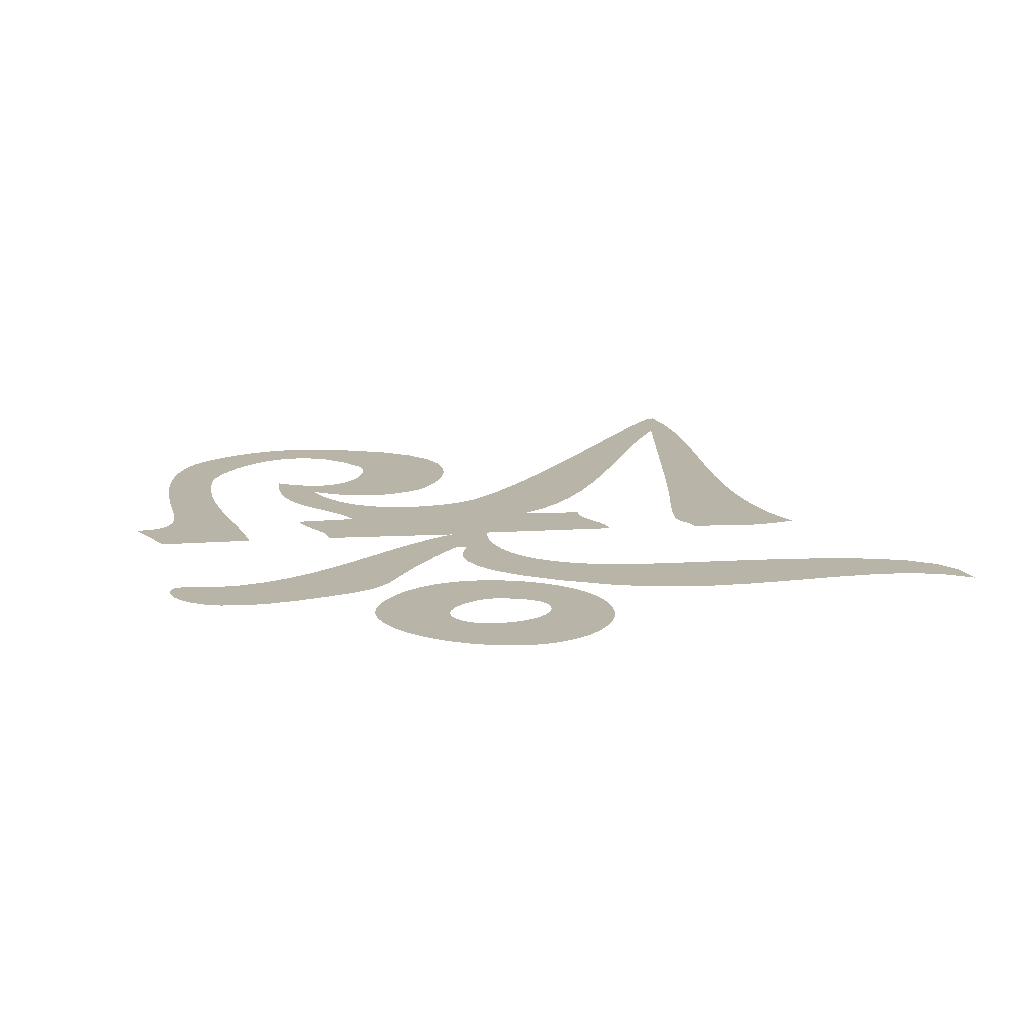
<metadata>
{"format":"obj","ext":"obj","renderer":"f3d","projection":"perspective","resolution":1024,"background":"white","views":[{"elev":13.3,"azim":171.4,"up":"+Y"}]}
</metadata>
<code>
v -0.1538 0 -0.6065
v -0.1525 0 -0.5848
v -0.1487 0 -0.5639
v -0.1425 0 -0.5439
v -0.134 0 -0.525
v -0.1233 0 -0.5073
v -0.1105 0 -0.4911
v -0.09582 0 -0.4765
v -0.07925 0 -0.4636
v -0.06096 0 -0.4527
v -0.04106 0 -0.4438
v -0.01968 0 -0.4371
v 0.000538 0 -0.4333
v 0.02016 0 -0.4318
v 0.03915 0 -0.4327
v 0.05744 0 -0.4359
v 0.07498 0 -0.4413
v 0.09171 0 -0.4488
v 0.1076 0 -0.4585
v 0.1225 0 -0.4703
v 0.1365 0 -0.4841
v 0.1495 0 -0.4999
v 0.1613 0 -0.5175
v 0.1721 0 -0.5371
v 0.1815 0 -0.5625
v 0.1852 0 -0.5884
v 0.1837 0 -0.6144
v 0.1775 0 -0.6399
v 0.167 0 -0.6646
v 0.1527 0 -0.688
v 0.1351 0 -0.7096
v 0.1146 0 -0.7289
v 0.09163 0 -0.7456
v 0.06677 0 -0.7591
v 0.04045 0 -0.7689
v 0.01312 0 -0.7747
v -0.007882 0 -0.7758
v -0.02807 0 -0.7737
v -0.04731 0 -0.7687
v -0.06543 0 -0.7609
v -0.0823 0 -0.7506
v -0.09775 0 -0.738
v -0.1116 0 -0.7235
v -0.1238 0 -0.7072
v -0.1341 0 -0.6893
v -0.1424 0 -0.6701
v -0.1486 0 -0.6499
v -0.1524 0 -0.6289
v -0.06714 0 -0.5895
v -0.06649 0 -0.5815
v -0.06452 0 -0.5743
v -0.06138 0 -0.5677
v -0.05717 0 -0.5619
v -0.05202 0 -0.5567
v -0.04606 0 -0.5521
v -0.0394 0 -0.5481
v -0.03217 0 -0.5446
v -0.02449 0 -0.5417
v -0.01649 0 -0.5392
v -0.008285 0 -0.5372
v 0 0 -0.5355
v 0.007738 0 -0.5351
v 0.01609 0 -0.5362
v 0.02482 0 -0.5389
v 0.03367 0 -0.5429
v 0.04242 0 -0.5481
v 0.05082 0 -0.5545
v 0.05862 0 -0.5618
v 0.06558 0 -0.5701
v 0.07147 0 -0.579
v 0.07604 0 -0.5886
v 0.07905 0 -0.5987
v 0.08026 0 -0.6092
v 0.0799 0 -0.6165
v 0.07855 0 -0.6234
v 0.07627 0 -0.63
v 0.07315 0 -0.6361
v 0.06925 0 -0.6417
v 0.06465 0 -0.6468
v 0.05942 0 -0.6512
v 0.05362 0 -0.6551
v 0.04733 0 -0.6583
v 0.04062 0 -0.6607
v 0.03356 0 -0.6624
v 0.02623 0 -0.6632
v 0.01466 0 -0.6632
v 0.003234 0 -0.6619
v -0.007885 0 -0.6594
v -0.01853 0 -0.6557
v -0.02854 0 -0.6508
v -0.03776 0 -0.6448
v -0.04601 0 -0.6378
v -0.05314 0 -0.6299
v -0.05898 0 -0.621
v -0.06337 0 -0.6113
v -0.06614 0 -0.6008
v -0.7229 0 -0.5272
v -0.7156 0 -0.4777
v -0.6918 0 -0.4401
v -0.6545 0 -0.4129
v -0.6064 0 -0.3944
v -0.5502 0 -0.3828
v -0.4889 0 -0.3767
v -0.4251 0 -0.3742
v -0.3616 0 -0.3738
v -0.3014 0 -0.3738
v -0.247 0 -0.3725
v -0.2014 0 -0.3683
v -0.1674 0 -0.3595
v -0.1599 0 -0.3566
v -0.1488 0 -0.3523
v -0.1352 0 -0.3462
v -0.1197 0 -0.3379
v -0.1034 0 -0.3268
v -0.08703 0 -0.3126
v -0.07151 0 -0.2948
v -0.0577 0 -0.2731
v -0.04647 0 -0.2469
v -0.03869 0 -0.2159
v -0.03523 0 -0.1795
v -0.03696 0 -0.1374
v -0.2395 0 -0.1378
v -0.2397 0 -0.1262
v -0.2383 0 -0.1157
v -0.2356 0 -0.1061
v -0.2319 0 -0.09716
v -0.2277 0 -0.08855
v -0.2231 0 -0.08009
v -0.2186 0 -0.07152
v -0.2145 0 -0.06261
v -0.2111 0 -0.05311
v -0.2088 0 -0.04279
v -0.2079 0 -0.0314
v -0.2086 0 -0.01871
v -0.1159 0 -0.01319
v -0.1506 0 0.01249
v -0.1837 0 0.04848
v -0.2154 0 0.09331
v -0.246 0 0.1455
v -0.2757 0 0.2036
v -0.3047 0 0.2661
v -0.3333 0 0.3315
v -0.3616 0 0.3984
v -0.3899 0 0.4653
v -0.4185 0 0.5308
v -0.4475 0 0.5933
v -0.4772 0 0.6513
v -0.4694 0 0.6012
v -0.4614 0 0.5487
v -0.4532 0 0.4945
v -0.4449 0 0.4395
v -0.4366 0 0.3845
v -0.4284 0 0.3304
v -0.4204 0 0.2778
v -0.4126 0 0.2277
v -0.4052 0 0.1808
v -0.3982 0 0.138
v -0.3917 0 0.09999
v -0.3859 0 0.06767
v -0.3768 0 0.01877
v -0.3703 0 -0.01948
v -0.3659 0 -0.04856
v -0.3635 0 -0.06997
v -0.3628 0 -0.08521
v -0.3635 0 -0.09576
v -0.3654 0 -0.1031
v -0.3681 0 -0.1088
v -0.3715 0 -0.1142
v -0.3752 0 -0.121
v -0.379 0 -0.1305
v -0.3826 0 -0.1443
v -0.3958 0 -0.1437
v -0.4081 0 -0.1441
v -0.4196 0 -0.145
v -0.4308 0 -0.1462
v -0.442 0 -0.1474
v -0.4535 0 -0.1484
v -0.4657 0 -0.1487
v -0.479 0 -0.1481
v -0.4936 0 -0.1464
v -0.5099 0 -0.1432
v -0.5282 0 -0.1383
v -0.5489 0 -0.1312
v -0.5275 0 -0.07128
v -0.5135 0 -0.004204
v -0.5058 0 0.0687
v -0.503 0 0.1461
v -0.5038 0 0.2268
v -0.507 0 0.3095
v -0.5114 0 0.3929
v -0.5157 0 0.4757
v -0.5186 0 0.5566
v -0.5189 0 0.6343
v -0.5153 0 0.7077
v -0.5065 0 0.7752
v -0.497 0 0.7732
v -0.4746 0 0.7443
v -0.4415 0 0.6936
v -0.3999 0 0.6262
v -0.3518 0 0.5469
v -0.2995 0 0.4608
v -0.2451 0 0.3729
v -0.1908 0 0.2882
v -0.1388 0 0.2116
v -0.09105 0 0.1481
v -0.04988 0 0.1029
v -0.0174 0 0.08071
v -0.01165 0 0.07847
v -0.000271 0 0.07429
v 0.01582 0 0.06944
v 0.0357 0 0.06518
v 0.05844 0 0.06279
v 0.08314 0 0.06353
v 0.1089 0 0.06867
v 0.1347 0 0.07947
v 0.1597 0 0.0972
v 0.183 0 0.1231
v 0.2036 0 0.1585
v 0.2206 0 0.2046
v 0.2139 0 0.1989
v 0.2052 0 0.1921
v 0.1947 0 0.1848
v 0.1824 0 0.1775
v 0.1685 0 0.1709
v 0.153 0 0.1655
v 0.1362 0 0.1621
v 0.1181 0 0.1612
v 0.09874 0 0.1634
v 0.07834 0 0.1693
v 0.05698 0 0.1796
v 0.03477 0 0.1948
v 0.02517 0 0.2057
v 0.0122 0 0.2257
v -0.001833 0 0.2533
v -0.01462 0 0.2868
v -0.02386 0 0.3245
v -0.02724 0 0.3648
v -0.02248 0 0.4059
v -0.00725 0 0.4463
v 0.02074 0 0.4842
v 0.0638 0 0.518
v 0.1242 0 0.546
v 0.2043 0 0.5666
v 0.2143 0 0.5678
v 0.2261 0 0.5683
v 0.2395 0 0.5677
v 0.2543 0 0.566
v 0.2704 0 0.5629
v 0.2876 0 0.5582
v 0.3056 0 0.5517
v 0.3243 0 0.5433
v 0.3436 0 0.5328
v 0.3631 0 0.5199
v 0.3827 0 0.5045
v 0.4022 0 0.4864
v 0.4212 0 0.463
v 0.4364 0 0.4353
v 0.4483 0 0.4042
v 0.4572 0 0.3705
v 0.4634 0 0.3351
v 0.4674 0 0.2987
v 0.4696 0 0.2622
v 0.4702 0 0.2264
v 0.4697 0 0.1921
v 0.4684 0 0.1602
v 0.4668 0 0.1315
v 0.4652 0 0.1068
v 0.4639 0 0.08856
v 0.4629 0 0.07045
v 0.4622 0 0.05276
v 0.4623 0 0.03578
v 0.4634 0 0.01978
v 0.4658 0 0.005067
v 0.4698 0 -0.008086
v 0.4756 0 -0.01939
v 0.4835 0 -0.02856
v 0.4939 0 -0.03531
v 0.507 0 -0.03935
v 0.5231 0 -0.0404
v 0.4815 0 -0.1378
v 0.3445 0 -0.1345
v 0.3492 0 -0.09814
v 0.355 0 -0.06276
v 0.3614 0 -0.02803
v 0.3682 0 0.006376
v 0.375 0 0.04078
v 0.3814 0 0.07551
v 0.3872 0 0.1109
v 0.3919 0 0.1472
v 0.3952 0 0.1849
v 0.3968 0 0.2242
v 0.3963 0 0.2654
v 0.3934 0 0.309
v 0.3885 0 0.3331
v 0.3783 0 0.3606
v 0.3634 0 0.3896
v 0.3444 0 0.4183
v 0.322 0 0.4445
v 0.2968 0 0.4665
v 0.2695 0 0.4823
v 0.2406 0 0.4899
v 0.2109 0 0.4874
v 0.1809 0 0.4729
v 0.1514 0 0.4445
v 0.1228 0 0.4003
v 0.1192 0 0.388
v 0.1185 0 0.3712
v 0.1206 0 0.3514
v 0.1257 0 0.3299
v 0.1337 0 0.3084
v 0.1447 0 0.2882
v 0.1587 0 0.271
v 0.1759 0 0.258
v 0.1961 0 0.251
v 0.2195 0 0.2512
v 0.2462 0 0.2603
v 0.2761 0 0.2796
v 0.2783 0 0.236
v 0.2767 0 0.1991
v 0.2717 0 0.168
v 0.264 0 0.1417
v 0.254 0 0.1192
v 0.2423 0 0.09958
v 0.2295 0 0.0819
v 0.2162 0 0.06519
v 0.2028 0 0.04847
v 0.19 0 0.03079
v 0.1783 0 0.0112
v 0.1683 0 -0.01128
v 0.2584 0 -0.01701
v 0.2558 0 -0.02882
v 0.2523 0 -0.03967
v 0.2483 0 -0.04976
v 0.2438 0 -0.05924
v 0.2391 0 -0.06832
v 0.2345 0 -0.07717
v 0.23 0 -0.08596
v 0.226 0 -0.09488
v 0.2225 0 -0.1041
v 0.2199 0 -0.1138
v 0.2183 0 -0.1242
v 0.218 0 -0.1355
v 0.01968 0 -0.1415
v 0.05523 0 -0.1661
v 0.08993 0 -0.1948
v 0.1241 0 -0.2264
v 0.1579 0 -0.2593
v 0.1918 0 -0.2923
v 0.2259 0 -0.3238
v 0.2606 0 -0.3526
v 0.2962 0 -0.3772
v 0.3329 0 -0.3962
v 0.371 0 -0.4082
v 0.4108 0 -0.4119
v 0.4525 0 -0.4059
v 0.4619 0 -0.4067
v 0.4685 0 -0.4137
v 0.4718 0 -0.4255
v 0.4715 0 -0.4406
v 0.4671 0 -0.4576
v 0.4582 0 -0.4749
v 0.4444 0 -0.491
v 0.4252 0 -0.5046
v 0.4003 0 -0.5142
v 0.3692 0 -0.5182
v 0.3315 0 -0.5151
v 0.2868 0 -0.5037
v 0.2464 0 -0.4896
v 0.2155 0 -0.4776
v 0.1923 0 -0.4663
v 0.175 0 -0.4549
v 0.1616 0 -0.4423
v 0.1505 0 -0.4273
v 0.1397 0 -0.4089
v 0.1273 0 -0.3861
v 0.1117 0 -0.3577
v 0.09083 0 -0.3228
v 0.06296 0 -0.2802
v 0.02623 0 -0.2288
v 0.01257 0 -0.2237
v 0.007719 0 -0.2254
v 0.008853 0 -0.2334
v 0.01316 0 -0.247
v 0.01784 0 -0.2656
v 0.02007 0 -0.2886
v 0.01704 0 -0.3154
v 0.005927 0 -0.3454
v -0.01607 0 -0.3779
v -0.05177 0 -0.4123
v -0.104 0 -0.4481
v -0.1755 0 -0.4846
v -0.2257 0 -0.502
v -0.2764 0 -0.5108
v -0.3272 0 -0.513
v -0.3778 0 -0.5103
v -0.4276 0 -0.5044
v -0.4763 0 -0.4972
v -0.5235 0 -0.4905
v -0.5688 0 -0.4861
v -0.6118 0 -0.4858
v -0.6521 0 -0.4913
v -0.6892 0 -0.5045
v 0.000716 0 -0.1982
v -0.3973 0 -0.09115
v -0.02671 0 0.04837
v -0.09844 0 -0.5539
v -0.06446 0 -0.5139
v 0.001431 0 -0.4933
v 0.03457 0 -0.7026
v 0.07741 0 -0.6846
v 0.1078 0 -0.65
v -0.08638 0 -0.5722
v -0.07672 0 -0.5522
v 0.04202 0 -0.6823
v 0.07514 0 -0.6643
v 0.1162 0 -0.6146
v 0.09629 0 -0.6333
v -0.148 0 -0.3989
v -0.01808 0 -0.2332
v 0.1994 0 0.223
v -0.03788 0 -0.5183
v 0.0295 0 -0.5077
v -0.1084 0 -0.6176
v -0.08755 0 -0.6679
v -0.5105 0 0.7442
v -0.1382 0 -0.1376
v -0.1623 0 -0.01595
v 0.1039 0 -0.5306
v 0.1953 0 -0.08873
v 0.1871 0 -0.05861
v 0.2144 0 0.5275
v 0.1069 0 -0.5849
v -0.05264 0 -0.678
v -0.1804 0 -0.1085
v -0.184 0 -0.06814
v 0.06836 0 -0.5226
v 0.1188 0 -0.1385
v 0.2134 0 -0.01415
v -0.2082 0 -0.112
v 0.413 0 -0.1361
v 0.05455 0 0.4136
v -0.4291 0 -0.1095
v -0.01289 0 -0.7068
v 0.2155 0 -0.05042
v 0.453 0 -0.04705
v 0.08405 0 0.2482
v 0.417 0 0.00469
v -0.4801 0 -0.09518
v 0.4985 0 -0.09787
v 0.2139 0 -0.4006
v 0.144 0 0.2168
v 0.05103 0 0.3237
v 0.03627 0 -0.03882
v -0.4419 0 -0.01209
v -0.4498 0 0.1515
v -0.09478 0 0.0516
v 0.1436 0 -0.315
v 0.2862 0 -0.44
v 0.3861 0 -0.4611
v -0.3489 0 -0.4445
v -0.4428 0 -0.439
v -0.2624 0 -0.4415
v -0.6166 0 -0.4396
v -0.5412 0 -0.4378
v -0.06557 0 -0.3623
v -0.4584 0 0.2463
v -0.09886 0 -0.3984
v -0.4646 0 0.198
v -0.4949 0 0.5169
v -0.4759 0 0.3509
v -0.462 0 0.2983
v -0.4344 0 0.6514
v -0.4719 0 0.4073
v -0.1758 0 0.1516
v -0.2008 0 -0.4292
v 0.1684 0 -0.137
v 0.11 0 -0.06177
v 0.07078 0 0.4648
v -0.004706 0 -0.08487
v -0.4432 0 -0.06181
v -0.4721 0 0.1062
v -0.4468 0 0.04966
v -0.09842 0 0.1001
v -0.1342 0 0.1302
v -0.14 0 0.07258
v 0.1121 0 -0.2772
v -0.3315 0 -0.4049
v 0.1469 0 -0.09335
v 0.1077 0 0.4413
v 0.1259 0 0.4921
v -0.03047 0 -0.02069
v -0.4858 0 0.02971
v -0.4177 0 0.02091
v -0.4329 0 0.08978
v -0.1717 0 0.1049
v 0.1659 0 0.5203
v -0.394 0 0.5755
v -0.378 0 0.5095
v -0.344 0 0.4766
v -0.2723 0 0.4168
v -0.3192 0 0.4183
v -0.2438 0 0.2564
v -0.2428 0 0.3147
v -0.2132 0 0.2018
v -0.2845 0 0.3421
v -0.3168 0 0.3734
v 0.07083 0 -0.2357
v -0.1505 0 -0.4454
v 0.4065 0 -0.04101
v 0.4241 0 -0.08758
v 0.1009 0 0.2074
v 0.01627 0 0.01307
v 0.07434 0 0.005655
v 0.07765 0 -0.03571
v 0.1762 0 -0.3599
v 0.2592 0 -0.4035
v 0.3369 0 -0.4472
v -0.3931 0 -0.416
v -0.3977 0 -0.4651
v -0.456 0 -0.4006
v -0.3048 0 -0.4683
v -0.4922 0 -0.4494
v -0.03648 0 -0.3258
v -0.2365 0 -0.4111
v -0.2265 0 -0.4611
v -0.4878 0 -0.04454
v -0.06237 0 0.01568
v -0.174 0 0.1919
v 0.1252 0 0.01874
v -0.1211 0 -0.07645
v -0.06321 0 -0.08511
v -0.08759 0 -0.1375
v -0.07508 0 -0.03855
v 0.0703 0 0.3679
v 0.0212 0 0.3765
v 0.04256 0 0.275
v 0.08847 0 0.2951
v 0.06925 0 -0.14
v 0.06068 0 -0.08682
v 0.09934 0 -0.1019
f 235 536 452
f 394 460 395
f 491 405 527
f 527 533 491
f 406 3 2
f 386 523 387
f 394 521 460
f 402 401 99
f 395 519 396
f 460 518 519
f 461 522 397
f 525 391 475
f 461 396 519
f 97 402 98
f 424 423 47
f 92 93 424
f 433 42 41
f 433 43 42
f 46 45 424
f 406 4 3
f 2 423 412
f 50 412 49
f 510 440 280
f 6 5 406
f 139 504 140
f 6 406 407
f 407 7 6
f 507 378 486
f 423 1 48
f 479 343 539
f 424 47 46
f 506 500 501
f 401 100 99
f 99 98 402
f 463 399 464
f 464 101 463
f 463 100 401
f 463 401 400
f 398 464 399
f 102 464 103
f 227 511 228
f 328 529 329
f 456 483 485
f 103 522 520
f 487 106 105
f 303 490 304
f 525 393 392
f 404 480 442
f 460 487 518
f 418 108 475
f 106 524 107
f 390 389 467
f 199 198 472
f 186 185 492
f 498 497 145
f 8 7 407
f 418 110 109
f 481 482 494
f 467 465 113
f 389 388 465
f 110 418 111
f 111 418 112
f 106 462 524
f 533 527 135
f 467 113 112
f 453 539 514
f 115 465 523
f 114 465 115
f 517 353 352
f 467 112 418
f 150 469 191
f 441 489 478
f 475 524 525
f 475 391 508
f 450 350 349
f 90 433 89
f 96 412 423
f 49 412 96
f 94 95 423
f 530 532 531
f 423 424 94
f 93 94 424
f 445 509 510
f 460 519 395
f 413 412 51
f 52 413 51
f 529 477 329
f 115 523 116
f 412 413 406
f 407 413 55
f 484 528 474
f 413 54 55
f 443 39 38
f 443 40 39
f 89 443 88
f 36 443 37
f 433 443 89
f 443 87 88
f 443 36 409
f 309 537 310
f 58 421 57
f 91 433 90
f 92 433 91
f 424 433 92
f 10 9 407
f 443 409 86
f 55 56 421
f 421 10 407
f 58 59 421
f 408 421 60
f 474 138 495
f 10 421 11
f 55 421 407
f 60 61 408
f 384 118 117
f 113 465 114
f 523 465 388
f 445 447 509
f 419 382 381
f 453 512 491
f 528 484 204
f 386 385 523
f 493 482 454
f 274 447 445
f 12 11 408
f 518 487 105
f 187 468 188
f 62 63 422
f 13 408 14
f 116 523 117
f 408 15 14
f 390 467 418
f 64 422 63
f 397 522 398
f 282 281 440
f 381 403 419
f 433 41 443
f 403 119 419
f 385 384 117
f 367 366 517
f 233 232 446
f 384 383 419
f 449 278 277
f 419 383 382
f 385 117 523
f 403 344 343
f 187 186 481
f 466 471 189
f 381 380 403
f 36 35 409
f 51 412 50
f 238 237 535
f 448 181 180
f 108 524 475
f 522 103 464
f 179 178 448
f 177 176 442
f 390 418 508
f 202 500 506
f 448 178 177
f 349 515 450
f 175 442 176
f 183 182 184
f 540 437 488
f 181 448 182
f 539 343 538
f 454 482 492
f 187 481 455
f 493 161 160
f 177 442 448
f 535 534 441
f 137 495 138
f 499 498 144
f 173 170 404
f 442 173 404
f 172 171 170
f 454 492 185
f 524 108 107
f 172 170 173
f 141 140 502
f 169 404 170
f 406 2 412
f 455 481 494
f 494 482 159
f 409 410 414
f 173 442 174
f 146 472 147
f 60 421 59
f 493 159 482
f 168 167 404
f 482 481 186
f 168 404 169
f 416 411 29
f 533 531 491
f 480 526 448
f 487 460 521
f 155 468 156
f 149 148 192
f 191 469 192
f 189 471 470
f 189 188 466
f 190 473 191
f 192 148 193
f 197 425 194
f 147 194 193
f 197 196 425
f 198 197 194
f 147 198 194
f 193 148 147
f 403 380 379
f 413 52 53
f 150 191 151
f 152 470 153
f 5 4 406
f 12 408 13
f 155 154 466
f 468 155 466
f 421 56 57
f 153 471 154
f 409 414 86
f 454 480 161
f 469 150 149
f 174 442 175
f 472 146 199
f 199 497 200
f 479 121 343
f 147 472 198
f 498 200 497
f 146 145 497
f 210 209 405
f 343 120 403
f 415 82 414
f 151 473 152
f 455 468 187
f 424 44 43
f 397 396 461
f 464 102 101
f 516 458 351
f 166 165 404
f 439 122 426
f 434 435 439
f 157 156 455
f 439 426 434
f 468 455 156
f 370 450 371
f 162 404 163
f 165 164 404
f 163 404 164
f 331 330 438
f 238 535 239
f 235 234 536
f 125 124 439
f 37 443 38
f 509 285 284
f 65 436 422
f 274 273 447
f 126 125 439
f 443 41 40
f 128 127 439
f 128 439 435
f 432 416 26
f 121 120 343
f 439 127 126
f 119 403 120
f 427 134 133
f 338 337 429
f 479 539 453
f 428 21 20
f 435 132 131
f 338 429 339
f 476 342 341
f 26 416 27
f 132 435 133
f 136 456 485
f 119 118 419
f 136 135 456
f 435 427 133
f 128 435 129
f 47 423 48
f 491 479 453
f 129 435 130
f 494 159 158
f 421 408 11
f 139 474 504
f 54 413 53
f 391 390 508
f 139 138 474
f 242 490 496
f 504 528 203
f 485 137 136
f 141 505 142
f 456 206 483
f 203 502 504
f 200 498 499
f 9 8 407
f 499 501 201
f 143 501 499
f 503 141 502
f 503 502 203
f 491 512 405
f 202 506 505
f 393 525 462
f 141 503 505
f 61 62 408
f 308 534 452
f 430 488 429
f 30 29 411
f 205 484 483
f 405 206 456
f 405 207 206
f 526 454 185
f 490 242 241
f 191 473 151
f 149 192 469
f 233 446 536
f 208 207 405
f 161 493 454
f 305 441 306
f 475 508 418
f 452 535 236
f 350 516 351
f 452 537 308
f 143 499 144
f 213 529 214
f 239 441 240
f 233 536 234
f 534 535 452
f 502 140 504
f 518 520 461
f 232 231 446
f 484 485 483
f 405 209 208
f 405 512 210
f 167 166 404
f 124 123 439
f 538 437 540
f 65 422 64
f 414 85 86
f 443 86 87
f 34 33 409
f 414 83 84
f 85 414 84
f 82 83 414
f 536 537 452
f 415 81 82
f 203 528 204
f 530 533 135
f 374 515 375
f 80 415 79
f 344 507 345
f 461 519 518
f 415 80 81
f 70 428 69
f 410 33 32
f 30 411 31
f 32 31 410
f 31 411 410
f 78 415 77
f 78 79 415
f 417 77 415
f 145 144 498
f 525 524 462
f 72 432 71
f 506 143 142
f 76 417 75
f 72 73 432
f 446 231 511
f 74 75 417
f 474 495 484
f 76 77 417
f 24 432 25
f 71 432 70
f 528 504 474
f 416 432 73
f 17 436 18
f 68 436 67
f 422 16 15
f 436 17 422
f 489 490 478
f 137 485 495
f 67 436 66
f 408 422 15
f 379 507 344
f 470 471 153
f 236 235 452
f 453 513 512
f 507 346 345
f 103 520 104
f 486 377 457
f 378 507 379
f 389 465 467
f 517 458 367
f 204 484 205
f 408 62 422
f 436 19 18
f 436 20 19
f 201 501 500
f 157 494 158
f 68 428 436
f 428 68 69
f 477 529 514
f 142 505 506
f 22 428 23
f 503 202 505
f 346 507 486
f 494 157 455
f 376 457 377
f 486 457 347
f 374 373 450
f 146 497 199
f 376 515 457
f 515 374 450
f 373 372 450
f 530 531 533
f 377 486 378
f 448 526 184
f 398 522 464
f 490 489 304
f 24 23 428
f 487 521 462
f 27 416 28
f 25 432 26
f 432 24 428
f 532 530 426
f 365 517 366
f 537 536 446
f 450 370 369
f 283 282 510
f 520 518 104
f 368 458 369
f 367 458 368
f 458 352 351
f 458 516 369
f 135 527 456
f 450 516 350
f 352 458 517
f 416 73 74
f 459 365 364
f 459 363 362
f 459 361 354
f 361 459 362
f 354 361 360
f 353 459 354
f 355 354 359
f 357 355 358
f 356 355 357
f 358 355 359
f 360 359 354
f 517 365 459
f 341 429 476
f 535 237 236
f 454 526 480
f 429 340 339
f 520 522 461
f 353 517 459
f 491 531 479
f 340 429 341
f 348 457 515
f 531 121 479
f 453 514 513
f 284 283 509
f 335 334 444
f 335 444 336
f 444 332 438
f 203 202 503
f 303 496 490
f 444 333 332
f 200 499 201
f 337 336 444
f 538 540 539
f 444 429 337
f 143 506 501
f 510 280 449
f 159 493 160
f 449 445 510
f 489 441 305
f 278 449 279
f 456 527 405
f 488 477 540
f 346 486 347
f 495 485 484
f 429 444 430
f 393 521 394
f 277 276 445
f 369 516 450
f 282 440 510
f 391 525 392
f 274 445 275
f 449 277 445
f 283 510 509
f 121 531 532
f 348 515 349
f 477 430 329
f 372 371 450
f 333 444 334
f 363 459 364
f 211 210 512
f 513 212 512
f 206 205 483
f 438 430 444
f 214 529 215
f 216 215 327
f 312 451 313
f 529 213 513
f 162 161 480
f 229 228 511
f 462 106 487
f 211 512 212
f 226 511 227
f 225 451 226
f 122 439 123
f 530 434 426
f 226 451 511
f 162 480 404
f 224 451 225
f 477 514 539
f 488 476 429
f 515 376 375
f 393 462 521
f 326 216 327
f 215 529 327
f 399 463 400
f 466 154 471
f 325 324 217
f 325 217 216
f 473 470 152
f 325 216 326
f 301 431 302
f 530 435 434
f 70 432 428
f 223 420 451
f 435 131 130
f 323 218 217
f 222 420 223
f 530 135 427
f 219 218 320
f 488 430 477
f 217 324 323
f 451 224 223
f 329 430 438
f 327 529 328
f 212 513 213
f 420 221 220
f 308 307 534
f 311 537 446
f 65 66 436
f 534 307 306
f 407 406 413
f 537 309 308
f 229 511 230
f 313 420 314
f 311 446 312
f 74 417 416
f 304 489 305
f 306 441 534
f 410 415 414
f 478 240 441
f 241 478 490
f 411 416 417
f 496 303 302
f 240 478 241
f 419 118 384
f 423 2 1
f 511 231 230
f 420 313 451
f 451 312 446
f 219 315 420
f 35 34 409
f 315 219 316
f 315 314 420
f 318 316 219
f 29 28 416
f 95 96 423
f 16 422 17
f 431 496 302
f 411 417 415
f 242 496 243
f 496 431 243
f 246 431 247
f 246 245 431
f 243 431 244
f 247 431 301
f 108 418 109
f 410 411 415
f 33 410 409
f 420 220 219
f 322 218 323
f 388 387 523
f 190 189 470
f 470 473 190
f 492 482 186
f 437 476 488
f 101 100 463
f 287 286 270
f 288 287 268
f 468 466 188
f 447 286 285
f 518 105 104
f 319 219 320
f 347 457 348
f 448 184 182
f 318 219 319
f 448 180 179
f 446 511 451
f 290 289 265
f 537 311 310
f 480 448 442
f 321 320 218
f 288 266 289
f 318 317 316
f 269 287 270
f 268 287 269
f 535 441 239
f 447 271 270
f 272 271 447
f 477 539 540
f 447 270 286
f 267 266 288
f 288 268 267
f 266 265 289
f 291 290 264
f 263 291 264
f 290 265 264
f 445 276 275
f 447 273 272
f 509 447 285
f 262 291 263
f 222 221 420
f 248 301 300
f 196 195 425
f 300 299 251
f 22 21 428
f 514 529 513
f 255 298 297
f 253 298 254
f 245 244 431
f 299 298 253
f 248 247 301
f 300 249 248
f 300 251 250
f 300 250 249
f 299 252 251
f 299 253 252
f 297 296 256
f 45 44 424
f 435 530 427
f 433 424 43
f 293 292 261
f 294 293 260
f 293 261 260
f 261 292 262
f 292 291 262
f 294 260 259
f 255 254 298
f 297 256 255
f 258 296 295
f 296 258 257
f 296 257 256
f 258 295 259
f 295 294 259
f 428 20 436
f 332 331 438
f 218 322 321
f 526 185 184
f 379 344 403

</code>
